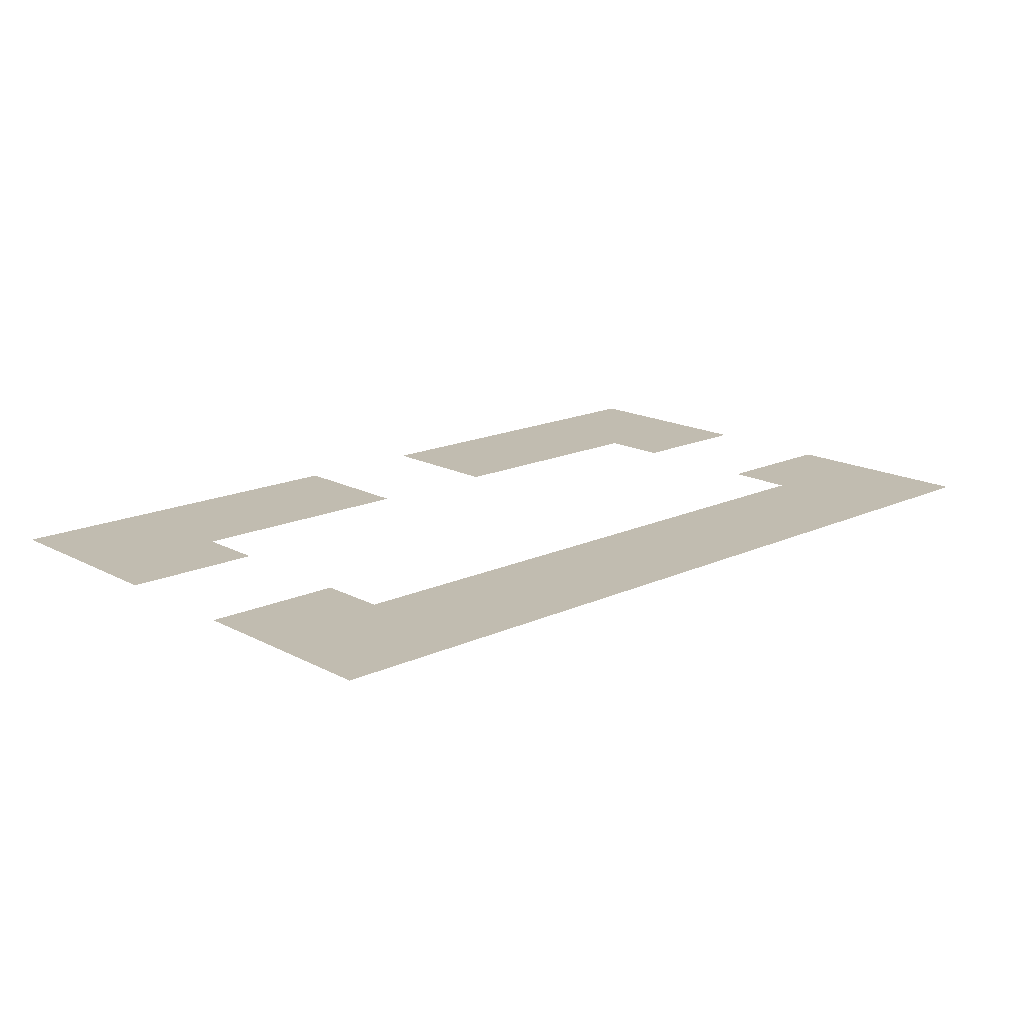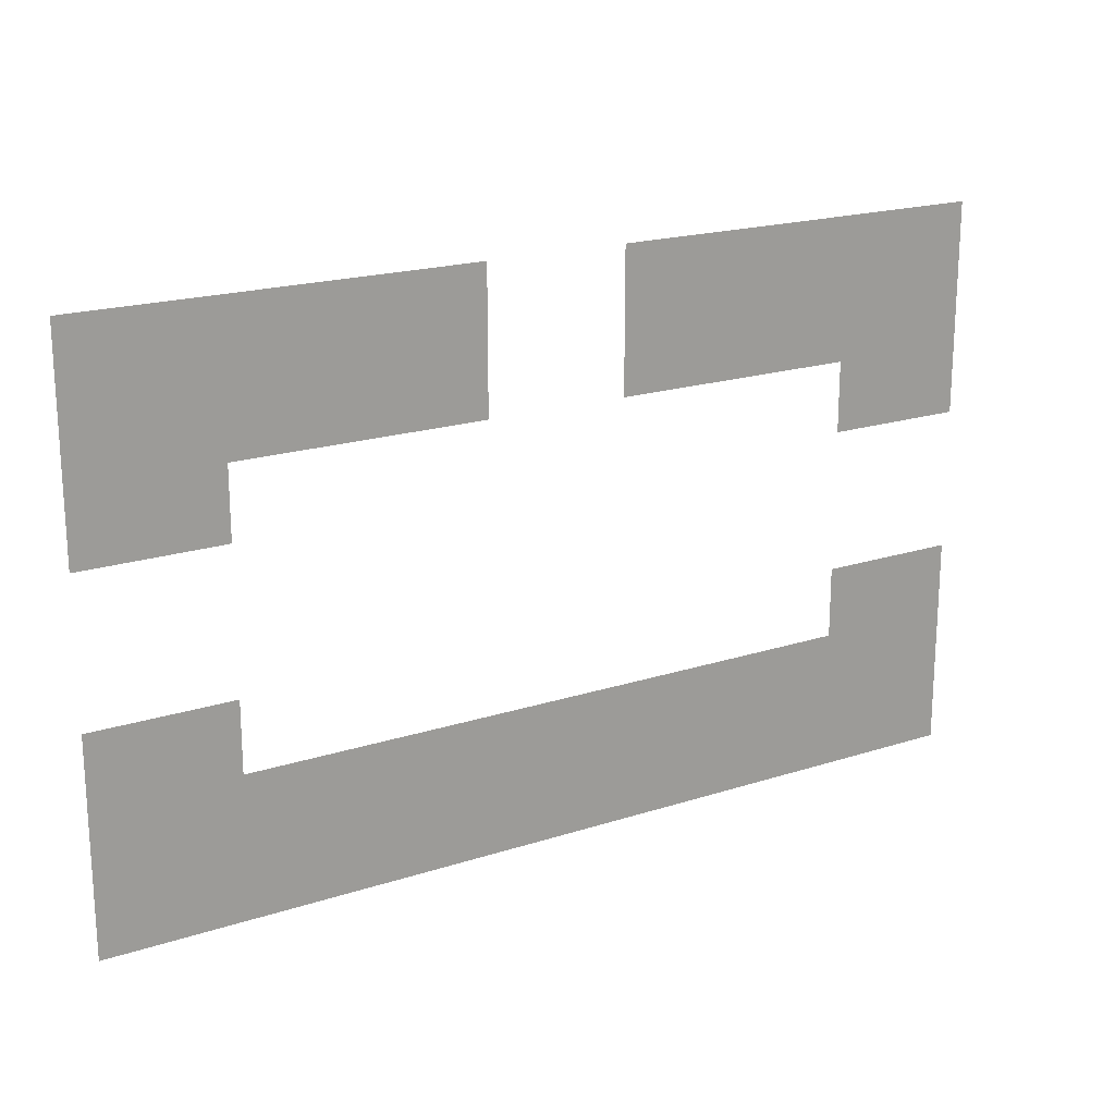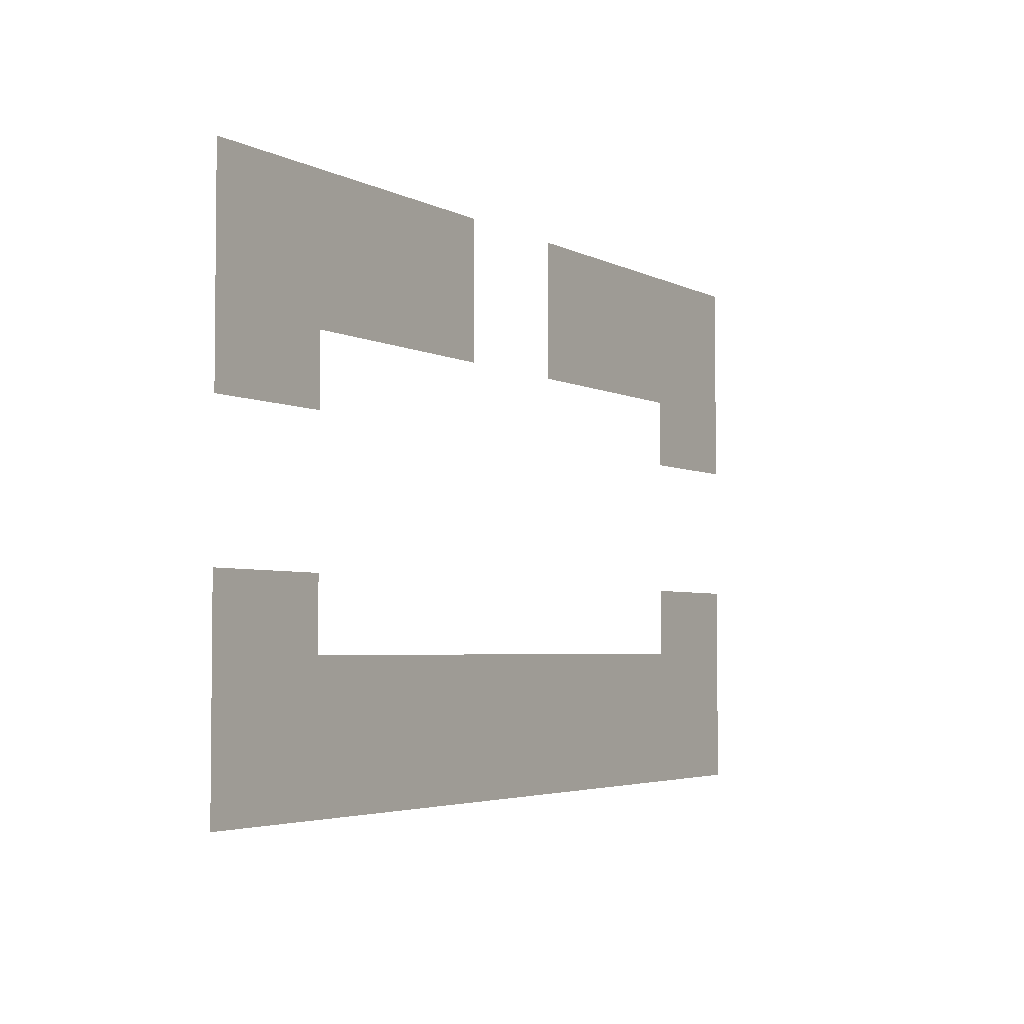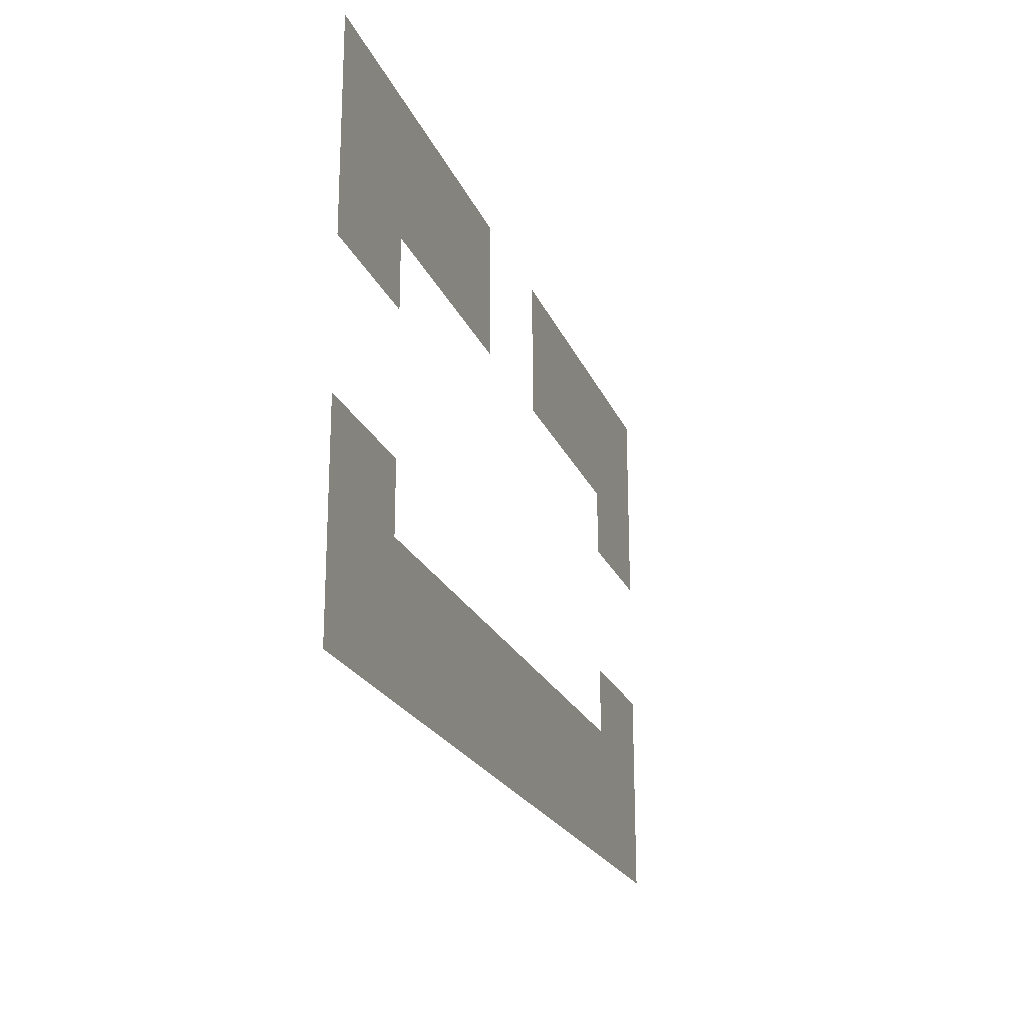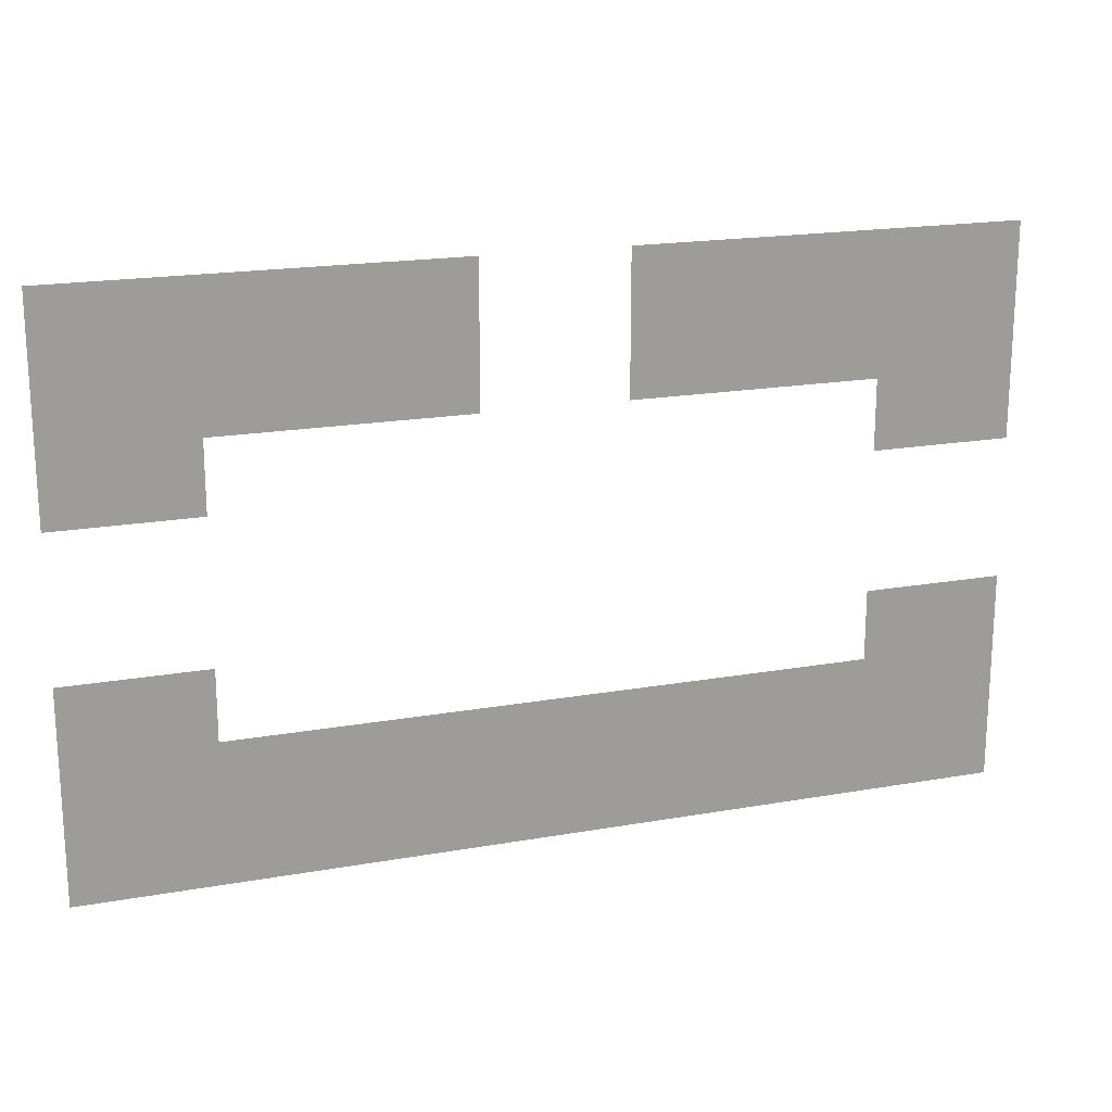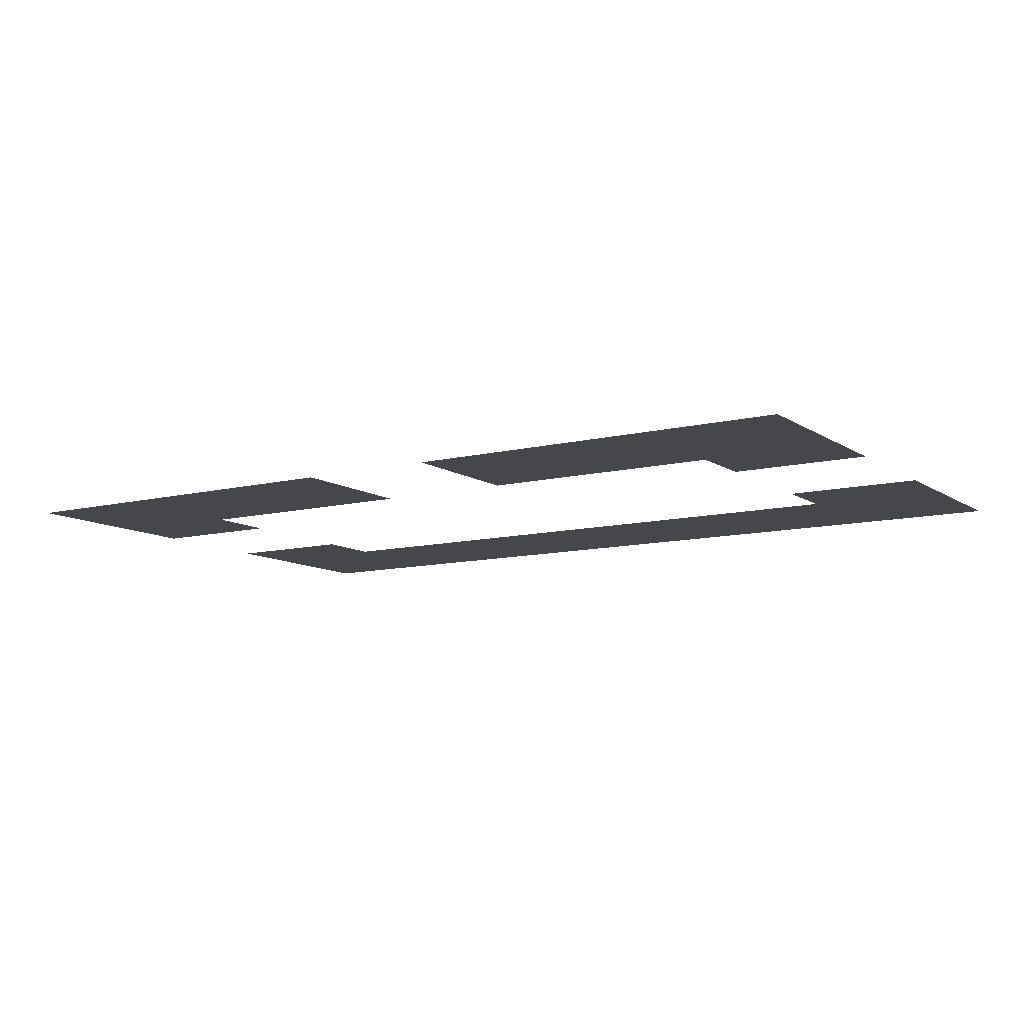
<metadata>
{"format":"obj","ext":"obj","renderer":"f3d","projection":"perspective","resolution":1024,"background":"white","views":[{"elev":16.6,"azim":-43.0,"up":"+Z"},{"elev":19.5,"azim":-31.2,"up":"+Y"},{"elev":-3.8,"azim":121.7,"up":"+Y"},{"elev":-21.5,"azim":-72.0,"up":"+Y"},{"elev":18.9,"azim":161.4,"up":"+Y"},{"elev":-10.4,"azim":-147.7,"up":"+Z"}]}
</metadata>
<code>
v -1792 -832 0
v -1856 -832 0
v -1856 -768 0
v -1792 -768 0
v -1920 -832 0
v -1920 -768 0
v -1984 -832 0
v -1984 -768 0
v -2048 -832 0
v -2048 -768 0
v -2112 -832 0
v -2112 -768 0
v -2176 -832 0
v -2176 -768 0
v -2240 -832 0
v -2240 -768 0
v -2304 -832 0
v -2304 -768 0
v -2368 -832 0
v -2368 -768 0
v -2432 -832 0
v -2432 -768 0
v -2496 -832 0
v -2496 -768 0
v -2752 -832 0
v -2816 -832 0
v -2816 -768 0
v -2752 -768 0
v -2880 -832 0
v -2880 -768 0
v -2944 -832 0
v -2944 -768 0
v -3008 -832 0
v -3008 -768 0
v -3072 -832 0
v -3072 -768 0
v -3136 -832 0
v -3136 -768 0
v -3200 -832 0
v -3200 -768 0
v -3264 -832 0
v -3264 -768 0
v -3328 -832 0
v -3328 -768 0
v -3392 -832 0
v -3392 -768 0
v -3456 -832 0
v -3456 -768 0
v -1792 -896 0
v -1856 -896 0
v -1920 -896 0
v -1984 -896 0
v -2048 -896 0
v -2112 -896 0
v -2176 -896 0
v -2240 -896 0
v -2304 -896 0
v -2368 -896 0
v -2432 -896 0
v -2496 -896 0
v -2752 -896 0
v -2816 -896 0
v -2880 -896 0
v -2944 -896 0
v -3008 -896 0
v -3072 -896 0
v -3136 -896 0
v -3200 -896 0
v -3264 -896 0
v -3328 -896 0
v -3392 -896 0
v -3456 -896 0
v -1792 -960 0
v -1856 -960 0
v -1920 -960 0
v -1984 -960 0
v -2048 -960 0
v -2112 -960 0
v -2176 -960 0
v -2240 -960 0
v -2304 -960 0
v -2368 -960 0
v -2432 -960 0
v -2496 -960 0
v -2752 -960 0
v -2816 -960 0
v -2880 -960 0
v -2944 -960 0
v -3008 -960 0
v -3072 -960 0
v -3136 -960 0
v -3200 -960 0
v -3264 -960 0
v -3328 -960 0
v -3392 -960 0
v -3456 -960 0
v -1792 -1024 0
v -1856 -1024 0
v -1920 -1024 0
v -1984 -1024 0
v -2048 -1024 0
v -2112 -1024 0
v -2176 -1024 0
v -2240 -1024 0
v -2304 -1024 0
v -2368 -1024 0
v -2432 -1024 0
v -2496 -1024 0
v -2752 -1024 0
v -2816 -1024 0
v -2880 -1024 0
v -2944 -1024 0
v -3008 -1024 0
v -3072 -1024 0
v -3136 -1024 0
v -3200 -1024 0
v -3264 -1024 0
v -3328 -1024 0
v -3392 -1024 0
v -3456 -1024 0
v -1792 -1088 0
v -1856 -1088 0
v -1920 -1088 0
v -1984 -1088 0
v -2048 -1088 0
v -3200 -1088 0
v -3264 -1088 0
v -3328 -1088 0
v -3392 -1088 0
v -3456 -1088 0
v -1792 -1152 0
v -1856 -1152 0
v -1920 -1152 0
v -1984 -1152 0
v -2048 -1152 0
v -3200 -1152 0
v -3264 -1152 0
v -3328 -1152 0
v -3392 -1152 0
v -3456 -1152 0
v -1792 -1472 0
v -1856 -1472 0
v -1856 -1408 0
v -1792 -1408 0
v -1920 -1472 0
v -1920 -1408 0
v -1984 -1472 0
v -1984 -1408 0
v -2048 -1472 0
v -2048 -1408 0
v -3200 -1472 0
v -3264 -1472 0
v -3264 -1408 0
v -3200 -1408 0
v -3328 -1472 0
v -3328 -1408 0
v -3392 -1472 0
v -3392 -1408 0
v -3456 -1472 0
v -3456 -1408 0
v -1792 -1536 0
v -1856 -1536 0
v -1920 -1536 0
v -1984 -1536 0
v -2048 -1536 0
v -3200 -1536 0
v -3264 -1536 0
v -3328 -1536 0
v -3392 -1536 0
v -3456 -1536 0
v -1792 -1600 0
v -1856 -1600 0
v -1920 -1600 0
v -1984 -1600 0
v -2048 -1600 0
v -2112 -1600 0
v -2112 -1536 0
v -2176 -1600 0
v -2176 -1536 0
v -2240 -1600 0
v -2240 -1536 0
v -2304 -1600 0
v -2304 -1536 0
v -2368 -1600 0
v -2368 -1536 0
v -2432 -1600 0
v -2432 -1536 0
v -2496 -1600 0
v -2496 -1536 0
v -2560 -1600 0
v -2560 -1536 0
v -2624 -1600 0
v -2624 -1536 0
v -2688 -1600 0
v -2688 -1536 0
v -2752 -1600 0
v -2752 -1536 0
v -2816 -1600 0
v -2816 -1536 0
v -2880 -1600 0
v -2880 -1536 0
v -2944 -1600 0
v -2944 -1536 0
v -3008 -1600 0
v -3008 -1536 0
v -3072 -1600 0
v -3072 -1536 0
v -3136 -1600 0
v -3136 -1536 0
v -3200 -1600 0
v -3264 -1600 0
v -3328 -1600 0
v -3392 -1600 0
v -3456 -1600 0
v -1792 -1664 0
v -1856 -1664 0
v -1920 -1664 0
v -1984 -1664 0
v -2048 -1664 0
v -2112 -1664 0
v -2176 -1664 0
v -2240 -1664 0
v -2304 -1664 0
v -2368 -1664 0
v -2432 -1664 0
v -2496 -1664 0
v -2560 -1664 0
v -2624 -1664 0
v -2688 -1664 0
v -2752 -1664 0
v -2816 -1664 0
v -2880 -1664 0
v -2944 -1664 0
v -3008 -1664 0
v -3072 -1664 0
v -3136 -1664 0
v -3200 -1664 0
v -3264 -1664 0
v -3328 -1664 0
v -3392 -1664 0
v -3456 -1664 0
v -1792 -1728 0
v -1856 -1728 0
v -1920 -1728 0
v -1984 -1728 0
v -2048 -1728 0
v -2112 -1728 0
v -2176 -1728 0
v -2240 -1728 0
v -2304 -1728 0
v -2368 -1728 0
v -2432 -1728 0
v -2496 -1728 0
v -2560 -1728 0
v -2624 -1728 0
v -2688 -1728 0
v -2752 -1728 0
v -2816 -1728 0
v -2880 -1728 0
v -2944 -1728 0
v -3008 -1728 0
v -3072 -1728 0
v -3136 -1728 0
v -3200 -1728 0
v -3264 -1728 0
v -3328 -1728 0
v -3392 -1728 0
v -3456 -1728 0
v -1792 -1792 0
v -1856 -1792 0
v -1920 -1792 0
v -1984 -1792 0
v -2048 -1792 0
v -2112 -1792 0
v -2176 -1792 0
v -2240 -1792 0
v -2304 -1792 0
v -2368 -1792 0
v -2432 -1792 0
v -2496 -1792 0
v -2560 -1792 0
v -2624 -1792 0
v -2688 -1792 0
v -2752 -1792 0
v -2816 -1792 0
v -2880 -1792 0
v -2944 -1792 0
v -3008 -1792 0
v -3072 -1792 0
v -3136 -1792 0
v -3200 -1792 0
v -3264 -1792 0
v -3328 -1792 0
v -3392 -1792 0
v -3456 -1792 0
g mesh_[01]_[00]
f 1 2 3 4
f 2 5 6 3
f 5 7 8 6
f 7 9 10 8
f 9 11 12 10
f 11 13 14 12
f 13 15 16 14
f 15 17 18 16
f 17 19 20 18
f 19 21 22 20
f 21 23 24 22
f 25 26 27 28
f 26 29 30 27
f 29 31 32 30
f 31 33 34 32
f 33 35 36 34
f 35 37 38 36
f 37 39 40 38
f 39 41 42 40
f 41 43 44 42
f 43 45 46 44
f 45 47 48 46
f 49 50 2 1
f 50 51 5 2
f 51 52 7 5
f 52 53 9 7
f 53 54 11 9
f 54 55 13 11
f 55 56 15 13
f 56 57 17 15
f 57 58 19 17
f 58 59 21 19
f 59 60 23 21
f 61 62 26 25
f 62 63 29 26
f 63 64 31 29
f 64 65 33 31
f 65 66 35 33
f 66 67 37 35
f 67 68 39 37
f 68 69 41 39
f 69 70 43 41
f 70 71 45 43
f 71 72 47 45
f 73 74 50 49
f 74 75 51 50
f 75 76 52 51
f 76 77 53 52
f 77 78 54 53
f 78 79 55 54
f 79 80 56 55
f 80 81 57 56
f 81 82 58 57
f 82 83 59 58
f 83 84 60 59
f 85 86 62 61
f 86 87 63 62
f 87 88 64 63
f 88 89 65 64
f 89 90 66 65
f 90 91 67 66
f 91 92 68 67
f 92 93 69 68
f 93 94 70 69
f 94 95 71 70
f 95 96 72 71
f 97 98 74 73
f 98 99 75 74
f 99 100 76 75
f 100 101 77 76
f 101 102 78 77
f 102 103 79 78
f 103 104 80 79
f 104 105 81 80
f 105 106 82 81
f 106 107 83 82
f 107 108 84 83
f 109 110 86 85
f 110 111 87 86
f 111 112 88 87
f 112 113 89 88
f 113 114 90 89
f 114 115 91 90
f 115 116 92 91
f 116 117 93 92
f 117 118 94 93
f 118 119 95 94
f 119 120 96 95
f 121 122 98 97
f 122 123 99 98
f 123 124 100 99
f 124 125 101 100
f 126 127 117 116
f 127 128 118 117
f 128 129 119 118
f 129 130 120 119
f 131 132 122 121
f 132 133 123 122
f 133 134 124 123
f 134 135 125 124
f 136 137 127 126
f 137 138 128 127
f 138 139 129 128
f 139 140 130 129
f 141 142 143 144
f 142 145 146 143
f 145 147 148 146
f 147 149 150 148
f 151 152 153 154
f 152 155 156 153
f 155 157 158 156
f 157 159 160 158
f 161 162 142 141
f 162 163 145 142
f 163 164 147 145
f 164 165 149 147
f 166 167 152 151
f 167 168 155 152
f 168 169 157 155
f 169 170 159 157
f 171 172 162 161
f 172 173 163 162
f 173 174 164 163
f 174 175 165 164
f 175 176 177 165
f 176 178 179 177
f 178 180 181 179
f 180 182 183 181
f 182 184 185 183
f 184 186 187 185
f 186 188 189 187
f 188 190 191 189
f 190 192 193 191
f 192 194 195 193
f 194 196 197 195
f 196 198 199 197
f 198 200 201 199
f 200 202 203 201
f 202 204 205 203
f 204 206 207 205
f 206 208 209 207
f 208 210 166 209
f 210 211 167 166
f 211 212 168 167
f 212 213 169 168
f 213 214 170 169
f 215 216 172 171
f 216 217 173 172
f 217 218 174 173
f 218 219 175 174
f 219 220 176 175
f 220 221 178 176
f 221 222 180 178
f 222 223 182 180
f 223 224 184 182
f 224 225 186 184
f 225 226 188 186
f 226 227 190 188
f 227 228 192 190
f 228 229 194 192
f 229 230 196 194
f 230 231 198 196
f 231 232 200 198
f 232 233 202 200
f 233 234 204 202
f 234 235 206 204
f 235 236 208 206
f 236 237 210 208
f 237 238 211 210
f 238 239 212 211
f 239 240 213 212
f 240 241 214 213
f 242 243 216 215
f 243 244 217 216
f 244 245 218 217
f 245 246 219 218
f 246 247 220 219
f 247 248 221 220
f 248 249 222 221
f 249 250 223 222
f 250 251 224 223
f 251 252 225 224
f 252 253 226 225
f 253 254 227 226
f 254 255 228 227
f 255 256 229 228
f 256 257 230 229
f 257 258 231 230
f 258 259 232 231
f 259 260 233 232
f 260 261 234 233
f 261 262 235 234
f 262 263 236 235
f 263 264 237 236
f 264 265 238 237
f 265 266 239 238
f 266 267 240 239
f 267 268 241 240
f 269 270 243 242
f 270 271 244 243
f 271 272 245 244
f 272 273 246 245
f 273 274 247 246
f 274 275 248 247
f 275 276 249 248
f 276 277 250 249
f 277 278 251 250
f 278 279 252 251
f 279 280 253 252
f 280 281 254 253
f 281 282 255 254
f 282 283 256 255
f 283 284 257 256
f 284 285 258 257
f 285 286 259 258
f 286 287 260 259
f 287 288 261 260
f 288 289 262 261
f 289 290 263 262
f 290 291 264 263
f 291 292 265 264
f 292 293 266 265
f 293 294 267 266
f 294 295 268 267

</code>
